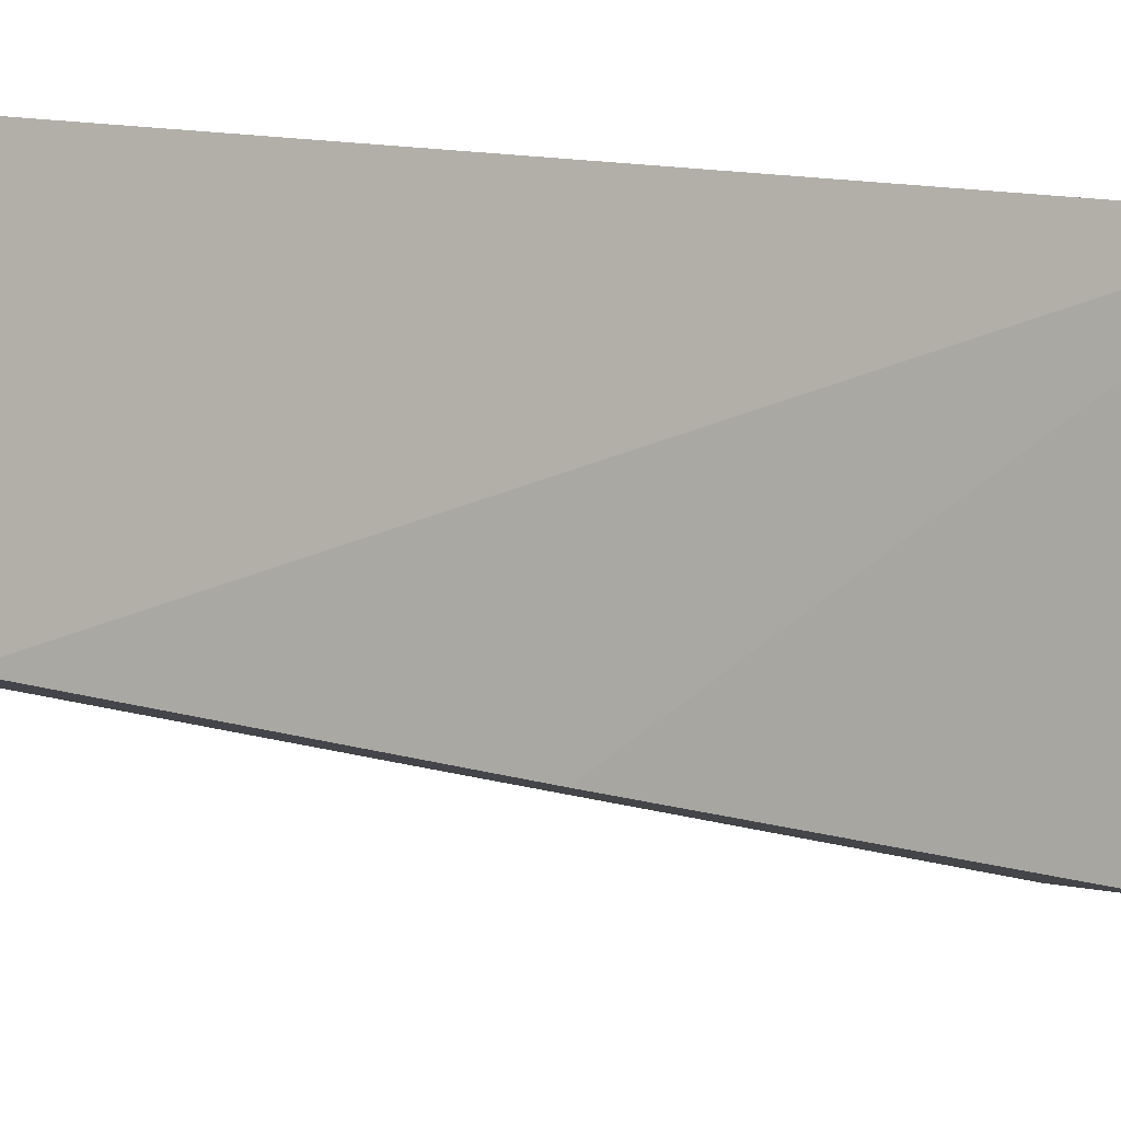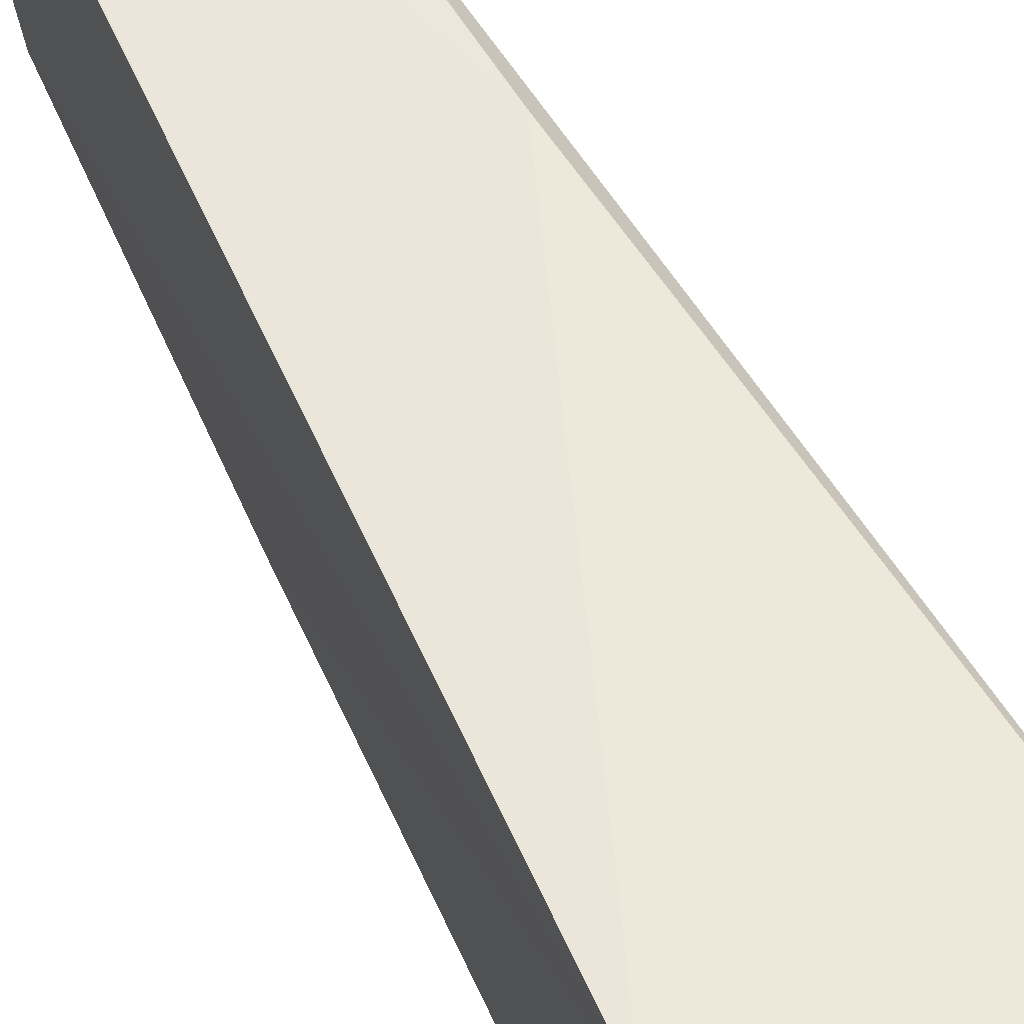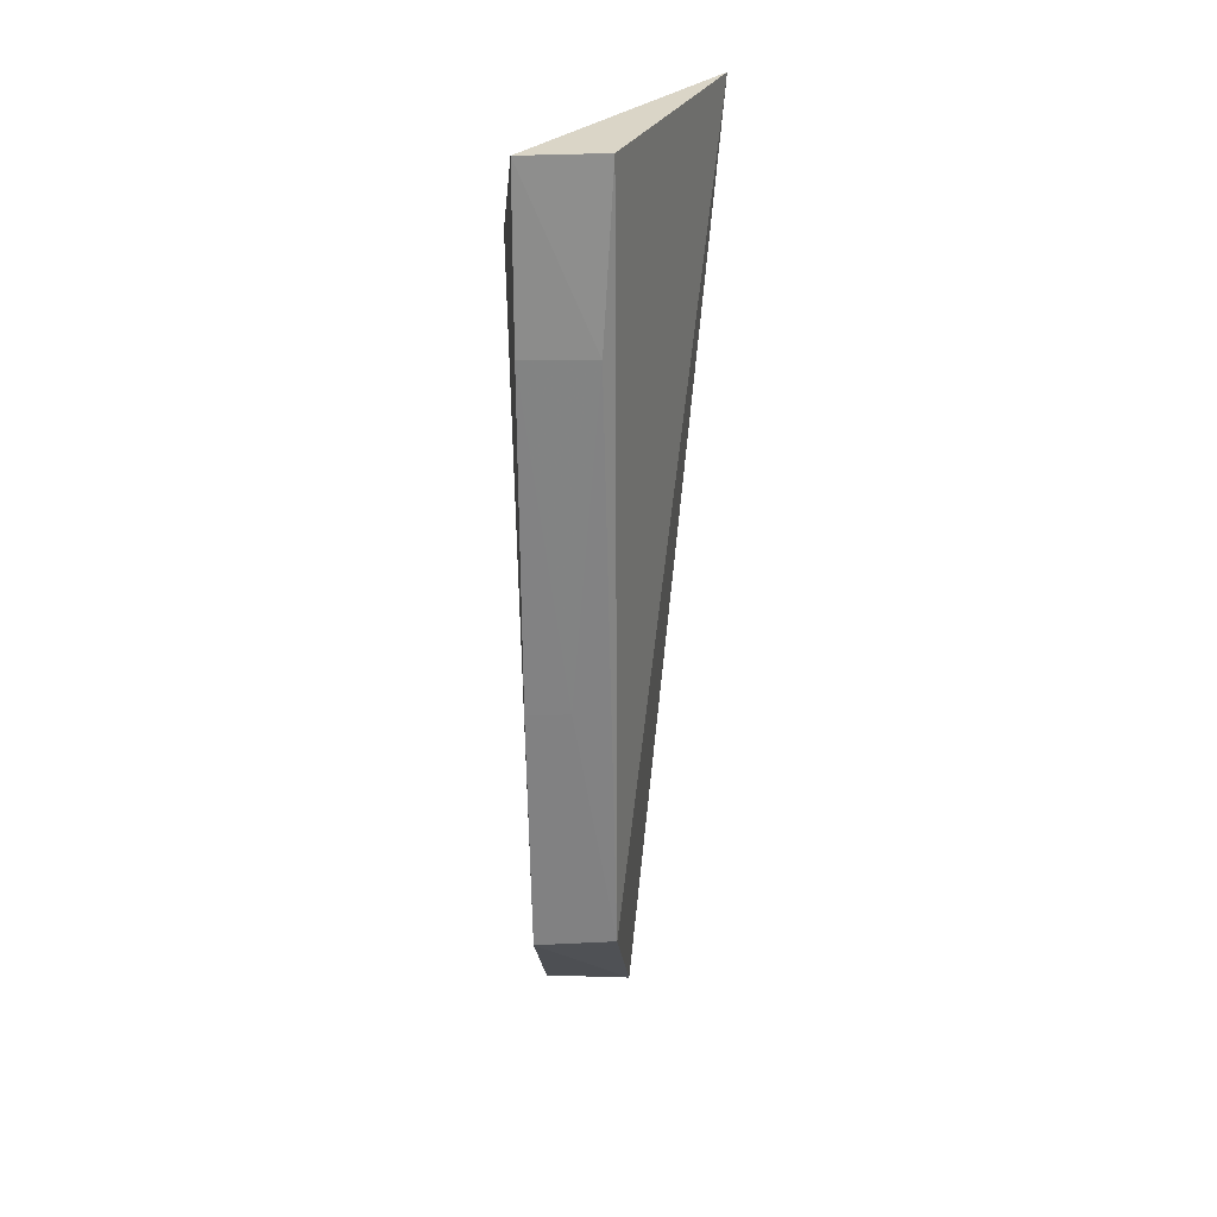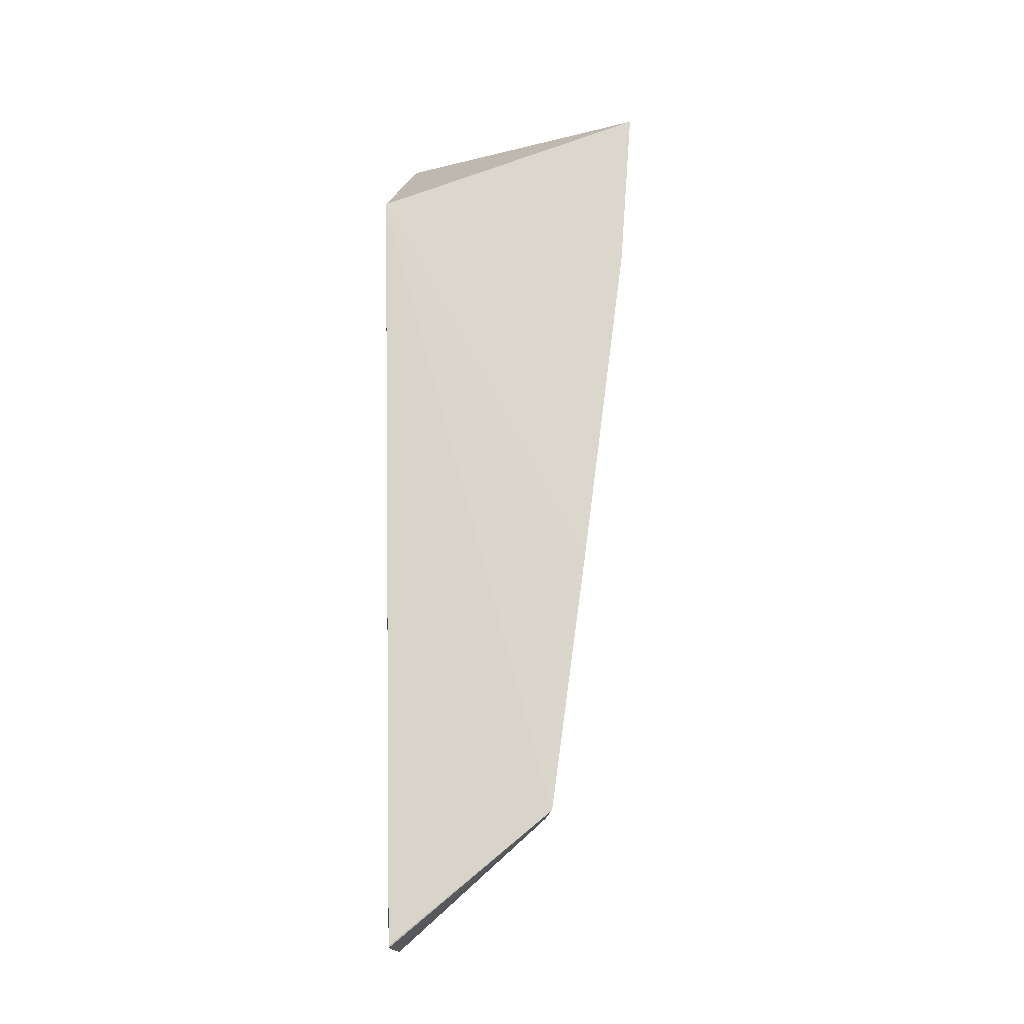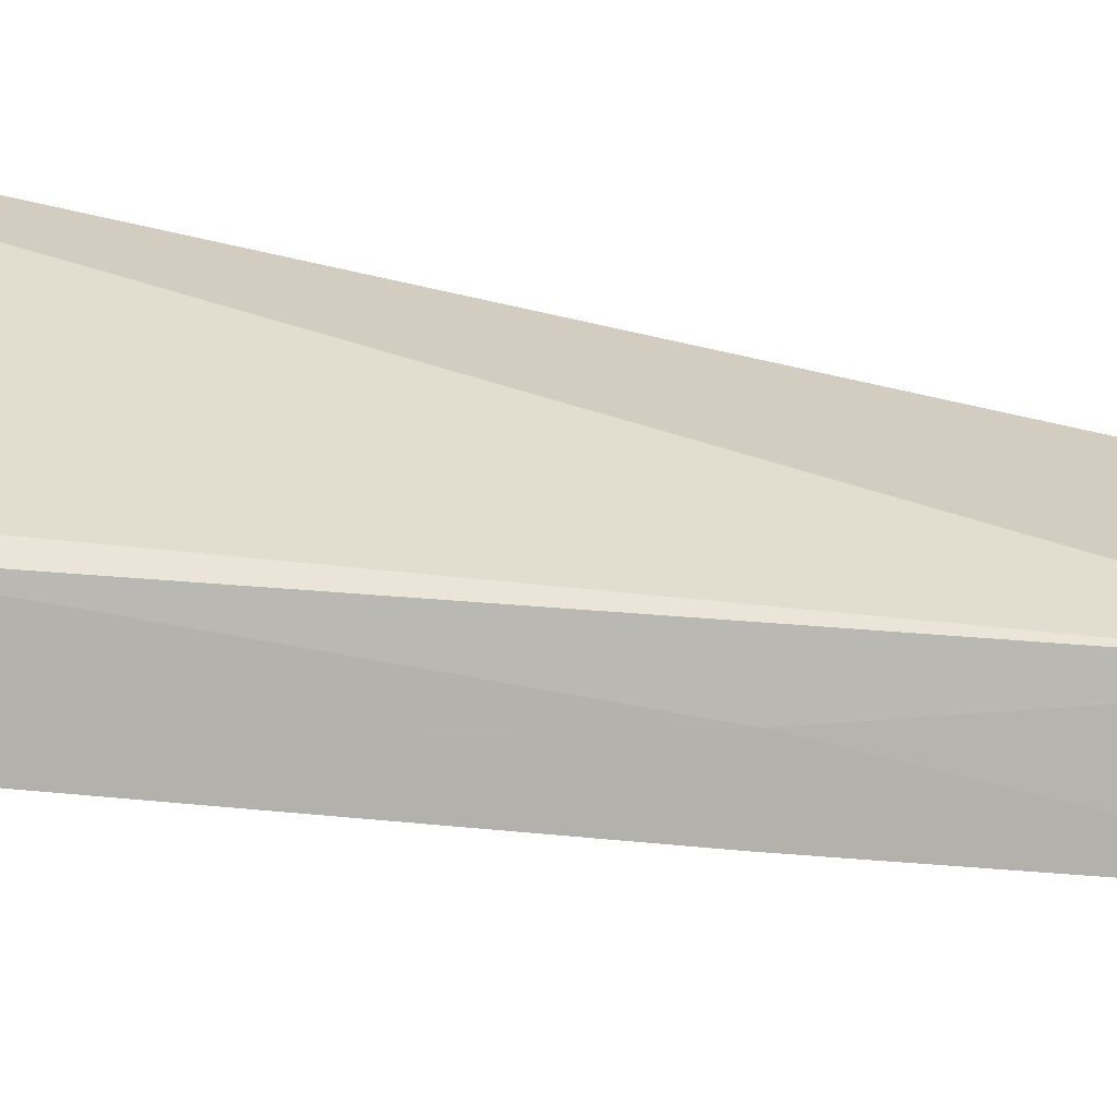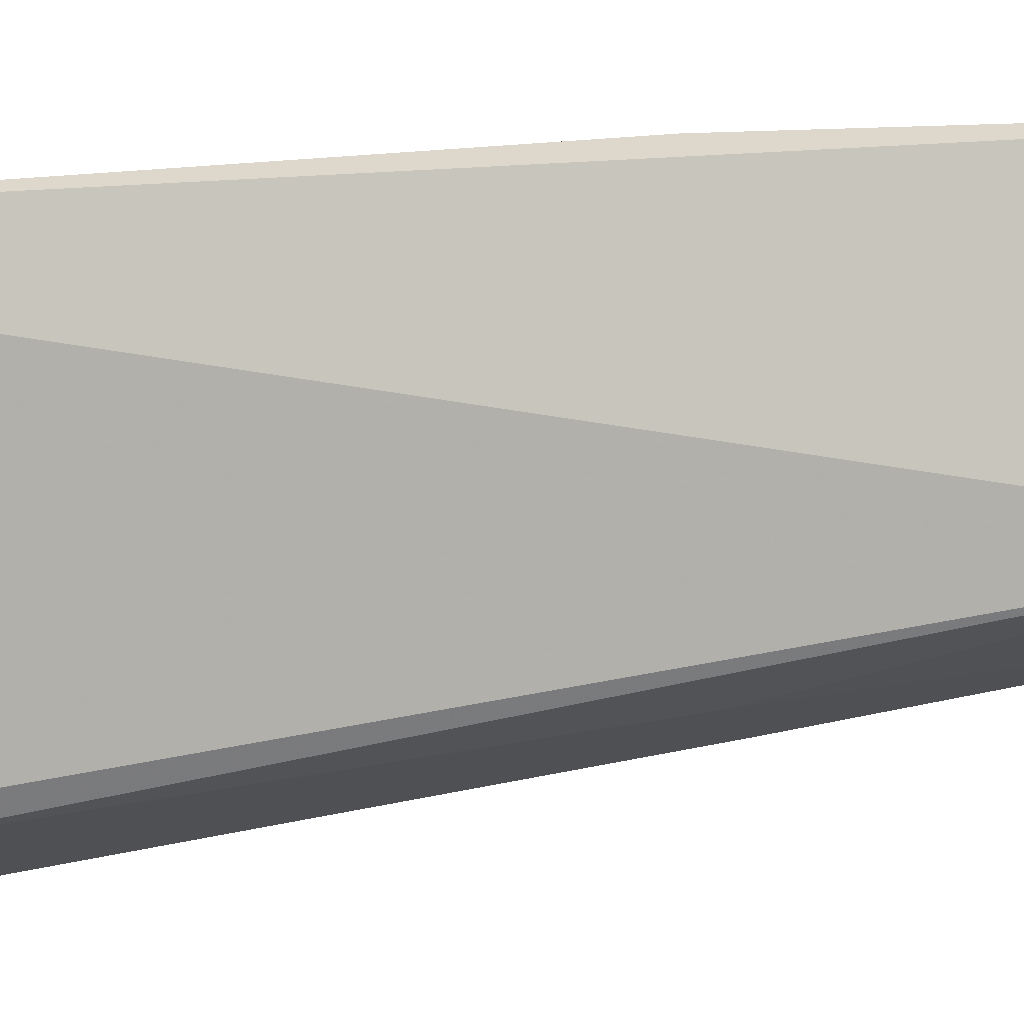
<metadata>
{"format":"obj","ext":"obj","renderer":"f3d","projection":"perspective","resolution":1024,"background":"white","views":[{"elev":-1.9,"azim":43.3,"up":"+Z"},{"elev":52.8,"azim":155.5,"up":"+Z"},{"elev":21.9,"azim":-178.0,"up":"+Y"},{"elev":-16.9,"azim":91.7,"up":"+Y"},{"elev":-75.4,"azim":-97.3,"up":"+Z"},{"elev":-13.2,"azim":-74.1,"up":"+Z"}]}
</metadata>
<code>
v -0.01463 0.08834 0.02403
v -0.01731 0.02046 0.02266
v -0.01712 0.08364 0.001861
v -0.02419 0.09819 0.00157
v -0.03212 0.1008 0.02283
v -0.0242 0.03192 0.009439
v -0.01715 0.09811 0.0007832
v -0.01728 0.03182 0.00877
v -0.02694 0.05392 0.02369
v -0.0233 0.08352 0.002375
v -0.01707 0.05418 0.005707
v -0.0249 0.02034 0.02245
v -0.01738 0.02029 0.02267
v -0.02075 0.05422 0.005974
v -0.02465 0.02037 0.02246
f 6 5 4
f 7 1 3
f 7 5 1
f 7 4 5
f 8 1 2
f 9 1 5
f 10 6 4
f 10 7 3
f 10 4 7
f 11 3 1
f 11 1 8
f 12 6 8
f 12 9 5
f 12 5 6
f 13 2 1
f 13 1 9
f 13 12 8
f 13 8 2
f 14 10 3
f 14 3 11
f 14 6 10
f 14 11 8
f 14 8 6
f 15 13 9
f 15 9 12
f 15 12 13

</code>
